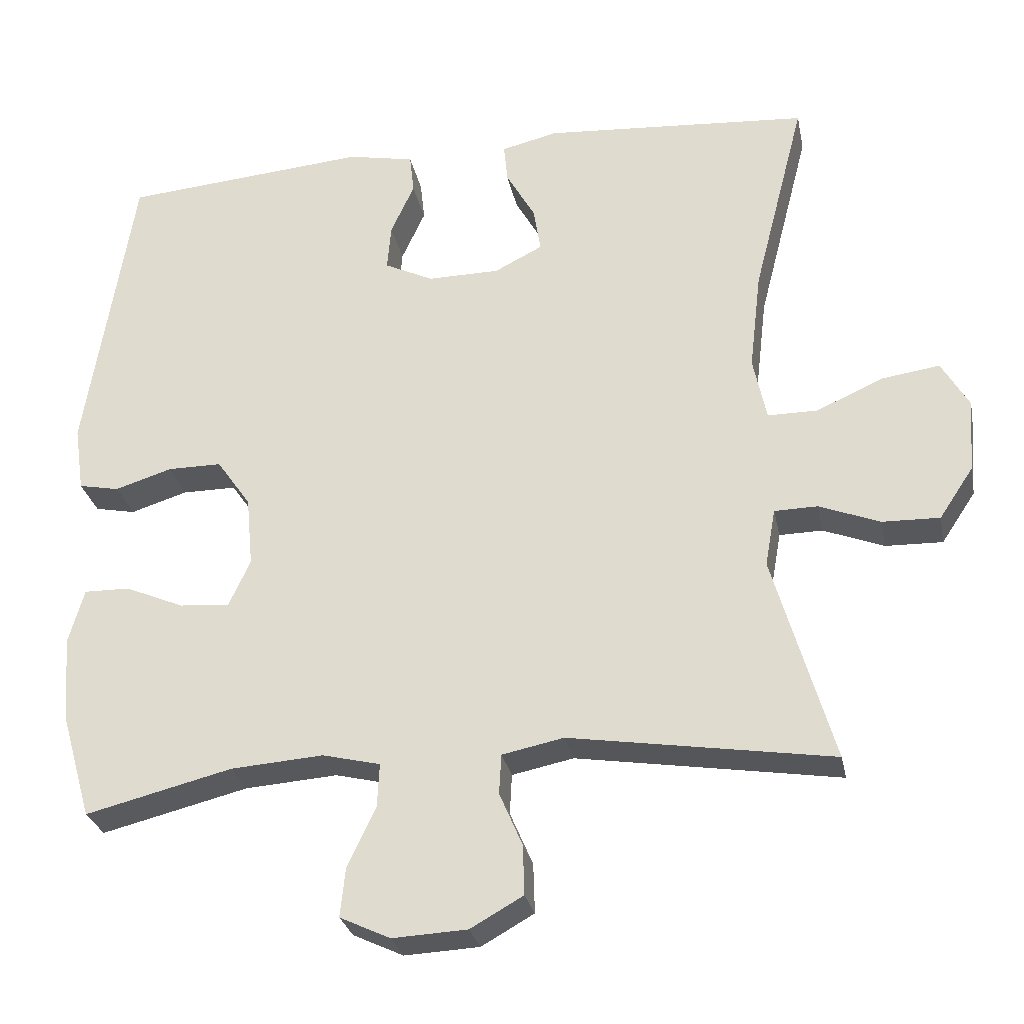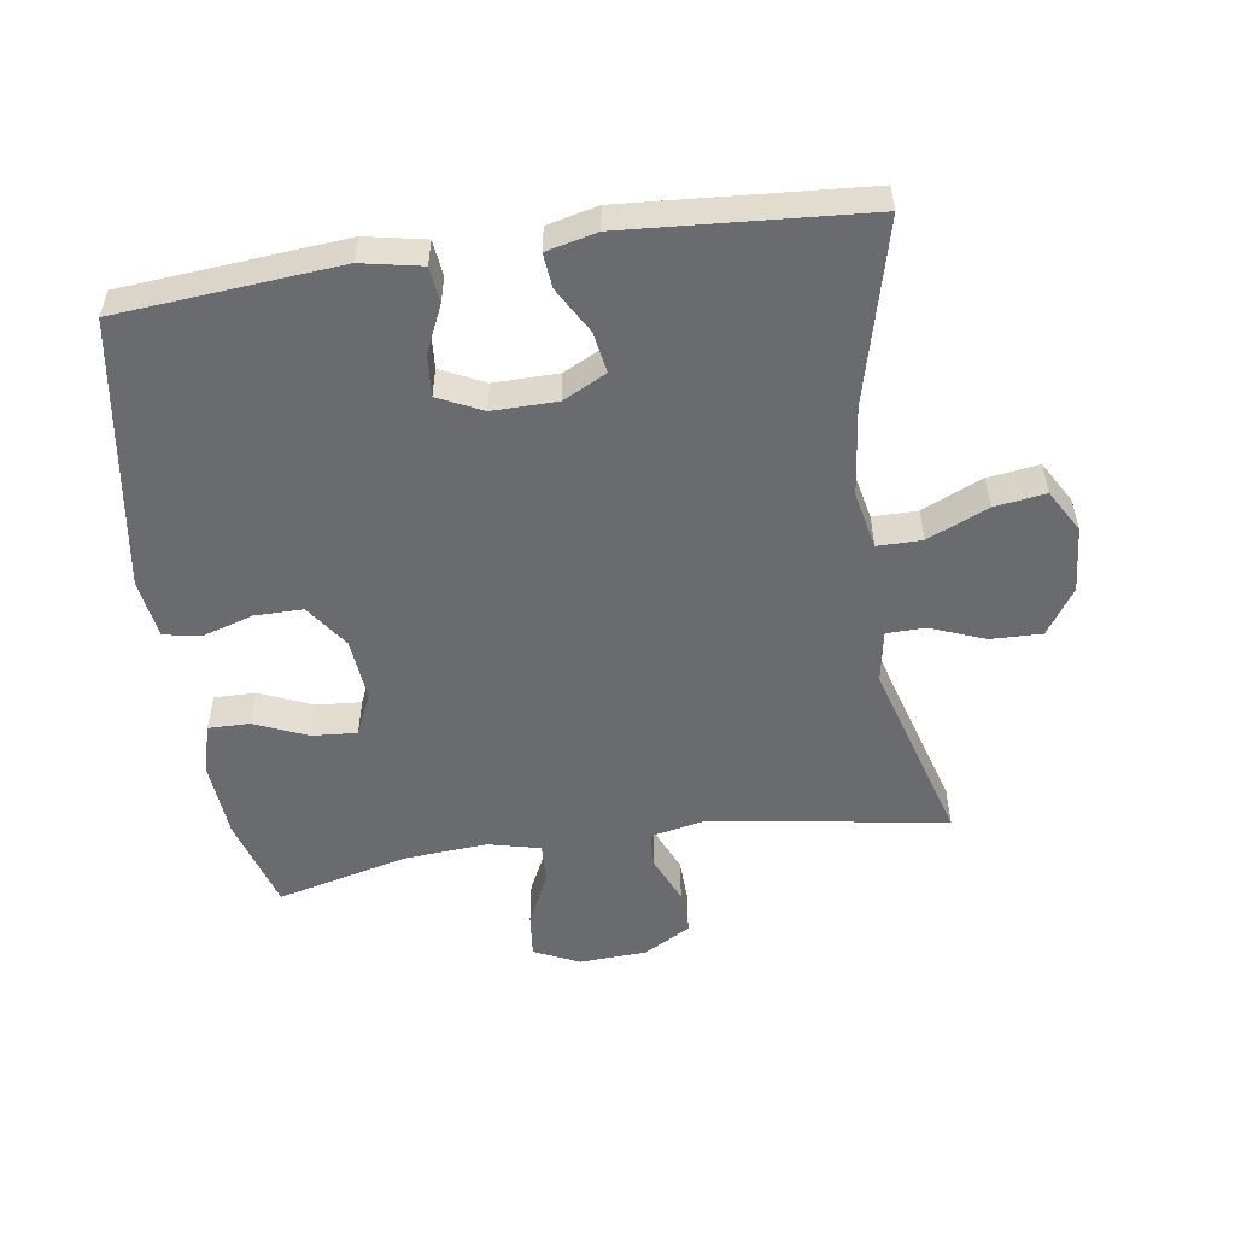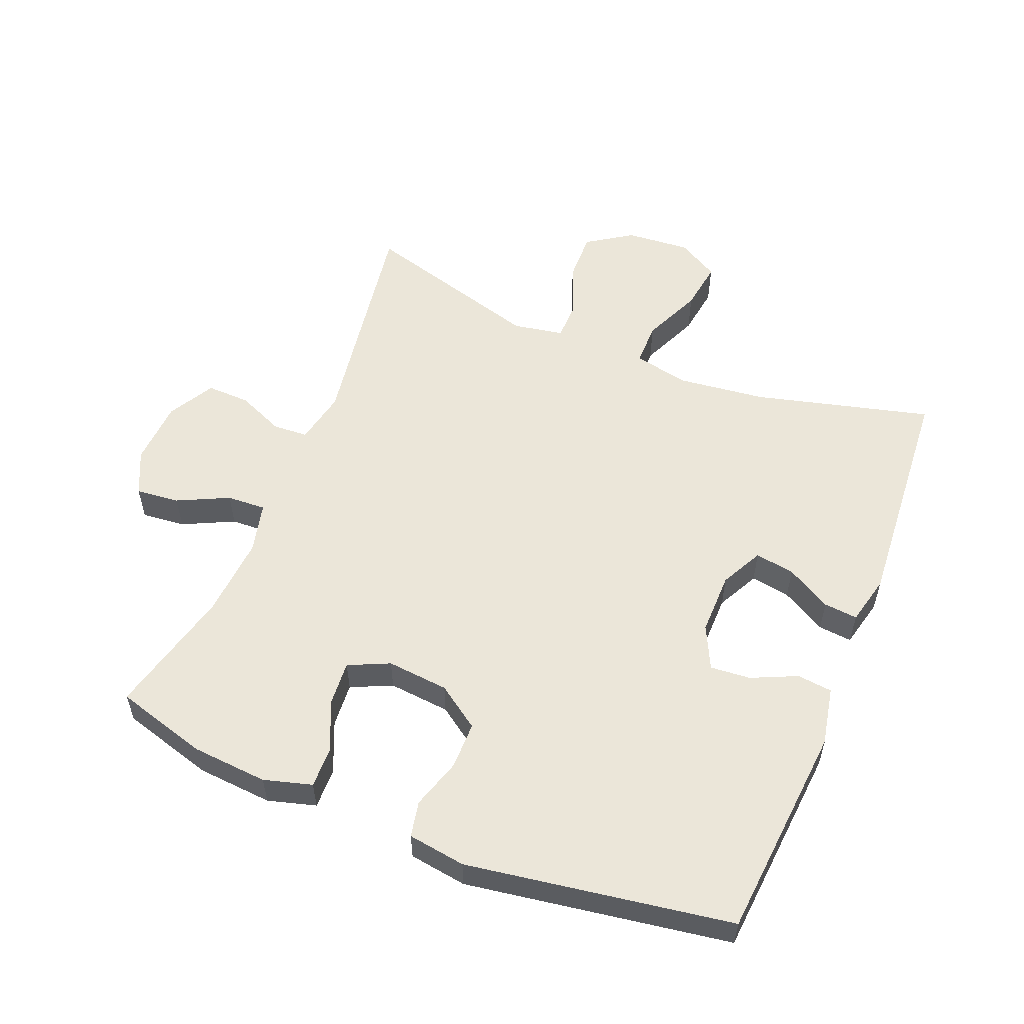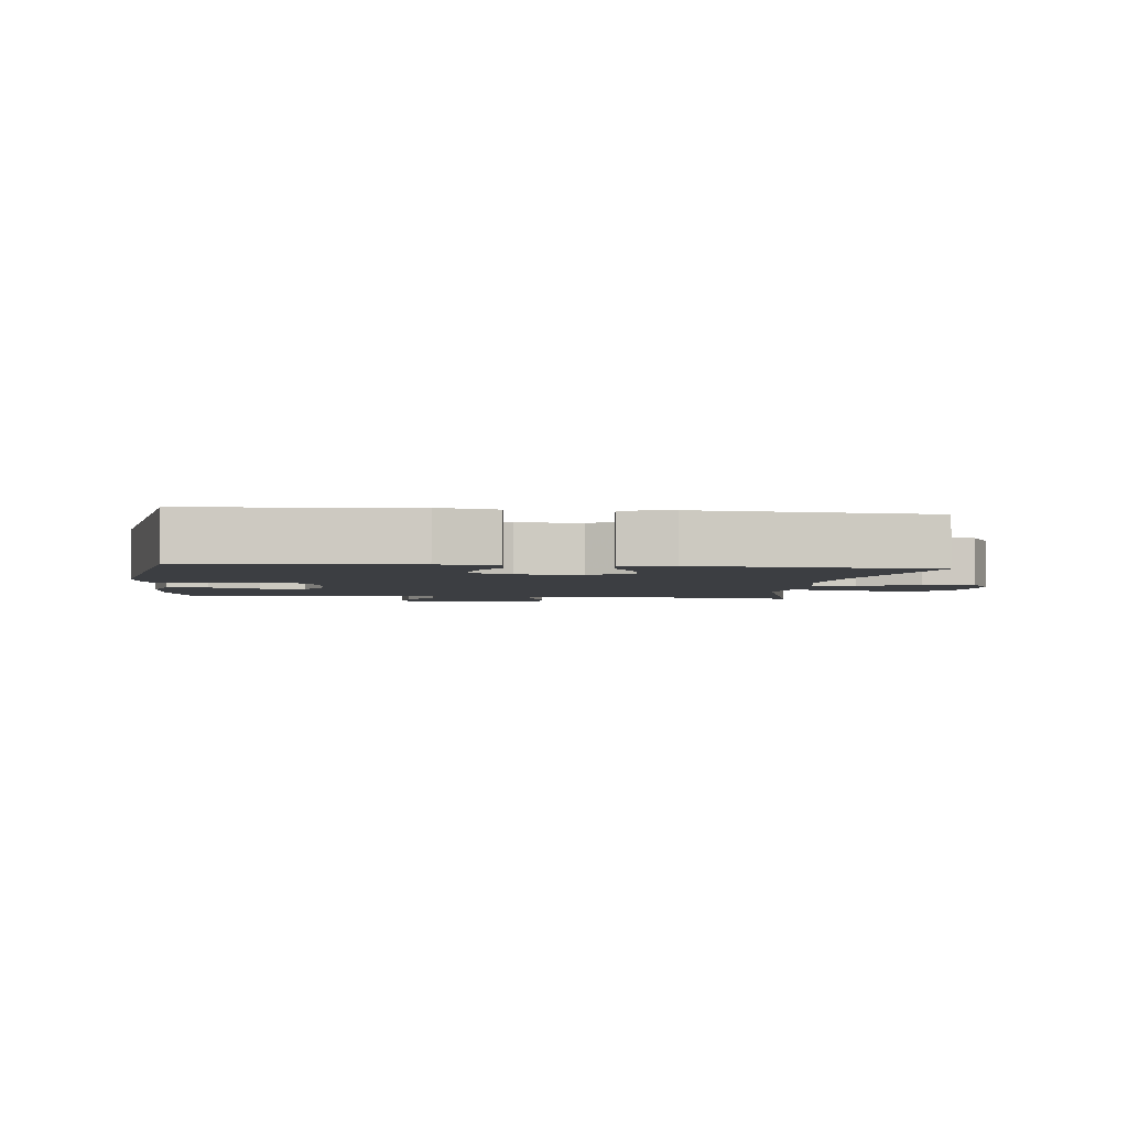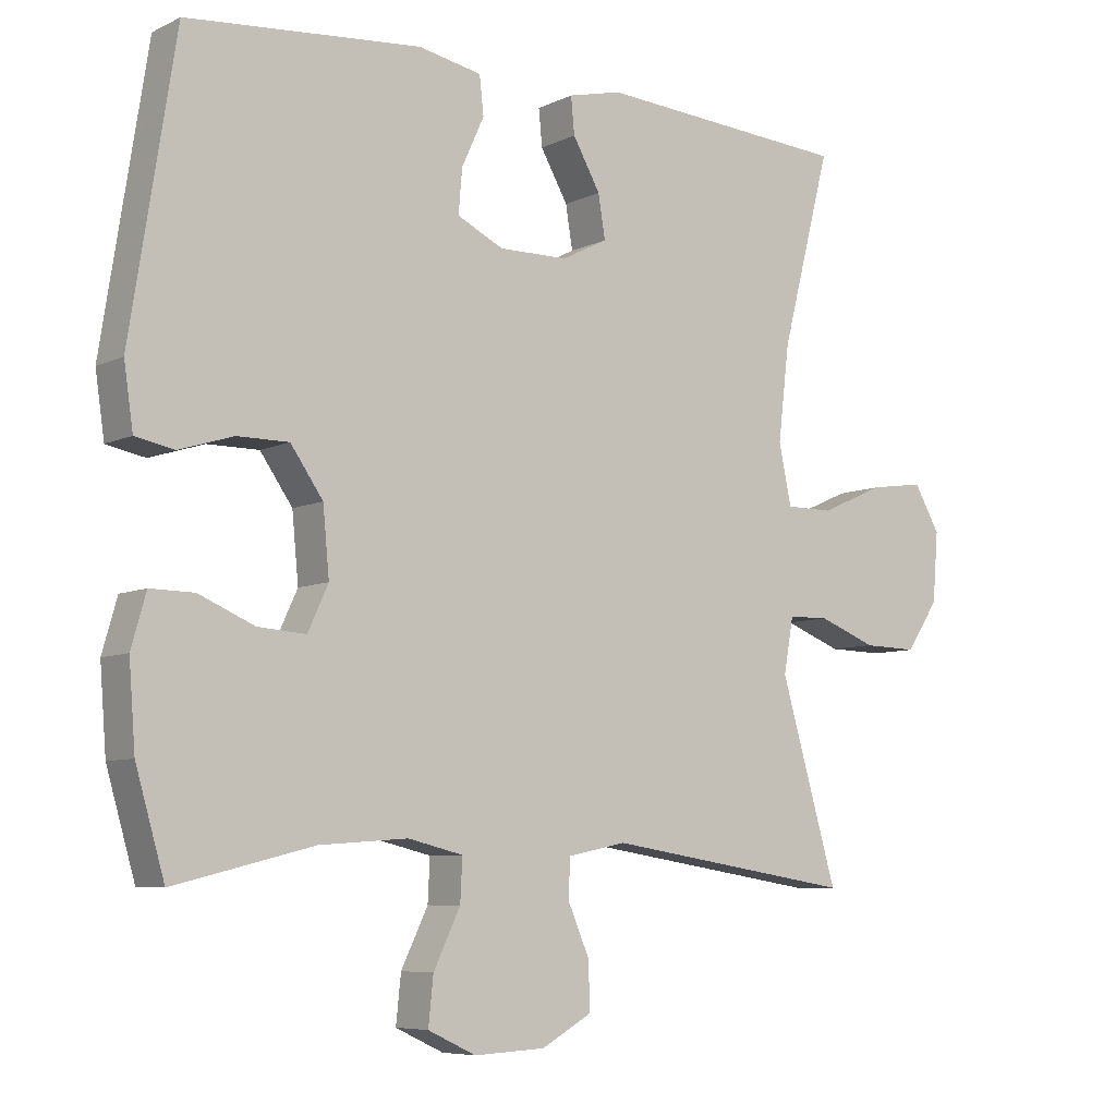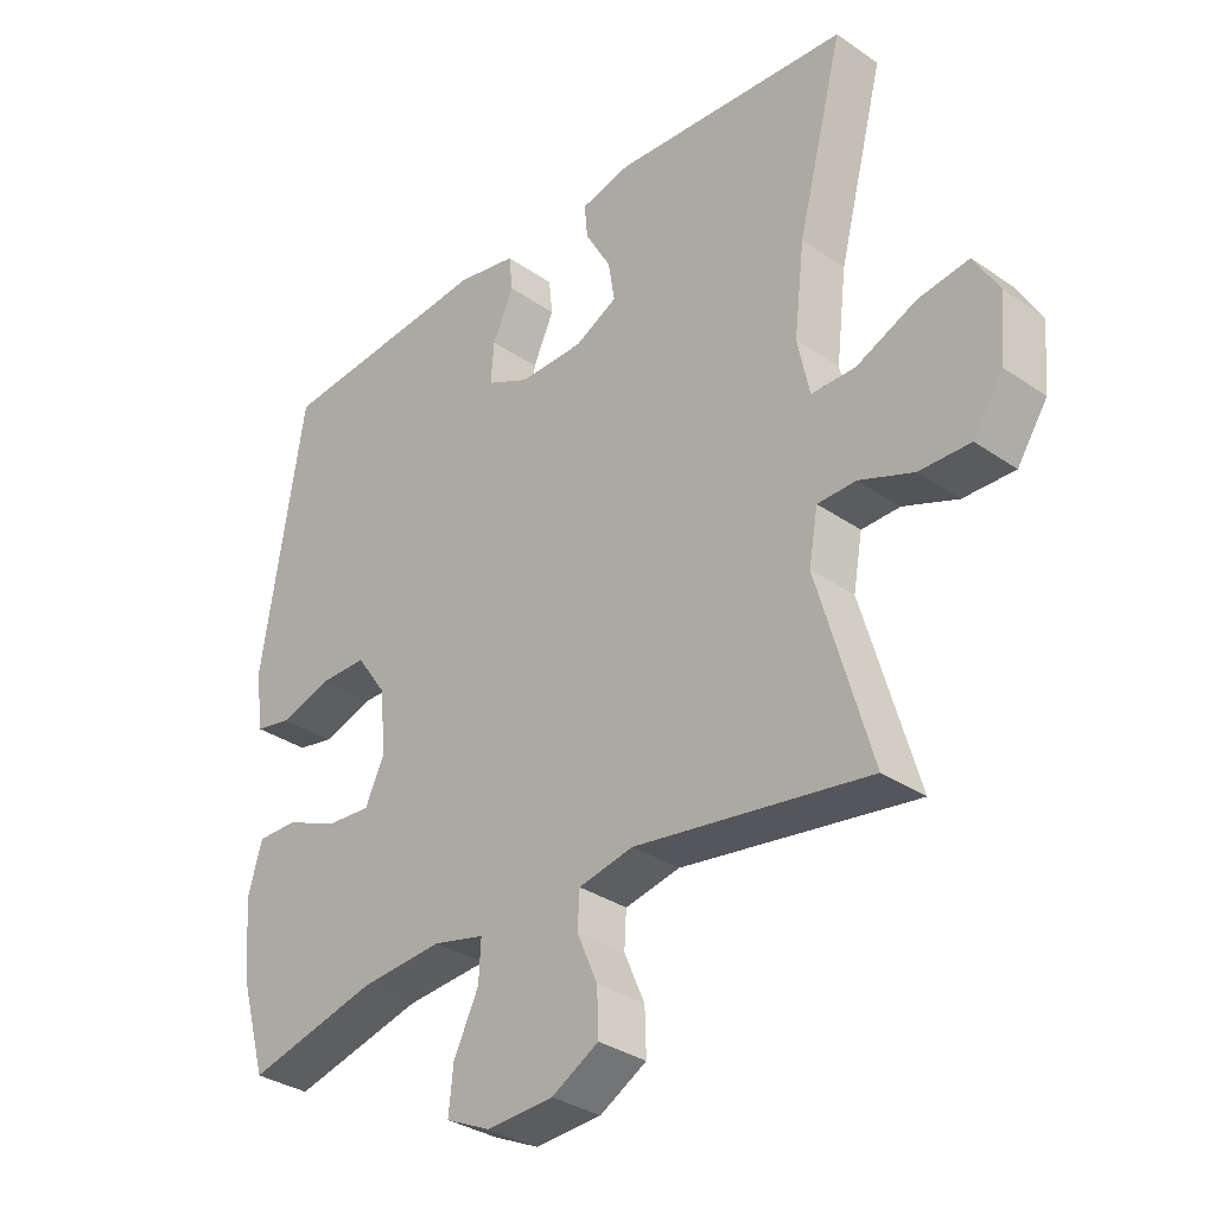
<metadata>
{"format":"obj","ext":"obj","renderer":"f3d","projection":"perspective","resolution":1024,"background":"white","views":[{"elev":-28.4,"azim":11.3,"up":"+Z"},{"elev":-53.4,"azim":8.5,"up":"+Y"},{"elev":55.5,"azim":-67.9,"up":"+Y"},{"elev":-3.1,"azim":-6.8,"up":"+Y"},{"elev":-7.0,"azim":-36.6,"up":"+Z"},{"elev":-33.1,"azim":46.6,"up":"+Z"}]}
</metadata>
<code>
v 0.5 0.07 -0.5
v 0.146 0.07 -0.444
v 0.063 0.07 -0.461
v 0.06 0.07 -0.515
v 0.091 0.07 -0.587
v 0.093 0.07 -0.654
v 0.022 0.07 -0.694
v -0.079 0.07 -0.699
v -0.147 0.07 -0.667
v -0.14 0.07 -0.6
v -0.102 0.07 -0.521
v -0.099 0.07 -0.461
v -0.177 0.07 -0.442
v -0.302 0.07 -0.451
v -0.5 0.07 -0.5
v -0.541 0.07 -0.358
v -0.55 0.07 -0.241
v -0.529 0.07 -0.167
v -0.467 0.07 -0.168
v -0.388 0.07 -0.202
v -0.32 0.07 -0.207
v -0.291 0.07 -0.144
v -0.3 0.07 -0.049
v -0.346 0.07 0.017
v -0.419 0.07 0.017
v -0.496 0.07 -0.007
v -0.551 0.07 0.004
v -0.564 0.07 0.093
v -0.5 0.07 0.5
v -0.168 0.07 0.528
v -0.078 0.07 0.51
v -0.072 0.07 0.456
v -0.104 0.07 0.386
v -0.109 0.07 0.324
v -0.043 0.07 0.292
v 0.054 0.07 0.293
v 0.119 0.07 0.326
v 0.109 0.07 0.387
v 0.07 0.07 0.456
v 0.065 0.07 0.508
v 0.141 0.07 0.526
v 0.5 0.07 0.5
v 0.43 0.07 0.228
v 0.414 0.07 0.093
v 0.432 0.07 0.007
v 0.499 0.07 0.007
v 0.59 0.07 0.047
v 0.667 0.07 0.058
v 0.704 0.07 -0.006
v 0.696 0.07 -0.105
v 0.65 0.07 -0.174
v 0.573 0.07 -0.172
v 0.491 0.07 -0.14
v 0.433 0.07 -0.141
v 0.419 0.07 -0.219
v 0.5 0 -0.5
v 0.146 0 -0.444
v 0.063 0 -0.461
v 0.06 0 -0.515
v 0.091 0 -0.587
v 0.093 0 -0.654
v 0.022 0 -0.694
v -0.079 0 -0.699
v -0.147 0 -0.667
v -0.14 0 -0.6
v -0.102 0 -0.521
v -0.099 0 -0.461
v -0.177 0 -0.442
v -0.302 0 -0.451
v -0.5 0 -0.5
v -0.541 0 -0.358
v -0.55 0 -0.241
v -0.529 0 -0.167
v -0.467 0 -0.168
v -0.388 0 -0.202
v -0.32 0 -0.207
v -0.291 0 -0.144
v -0.3 0 -0.049
v -0.346 0 0.017
v -0.419 0 0.017
v -0.496 0 -0.007
v -0.551 0 0.004
v -0.564 0 0.093
v -0.5 0 0.5
v -0.168 0 0.528
v -0.078 0 0.51
v -0.072 0 0.456
v -0.104 0 0.386
v -0.109 0 0.324
v -0.043 0 0.292
v 0.054 0 0.293
v 0.119 0 0.326
v 0.109 0 0.387
v 0.07 0 0.456
v 0.065 0 0.508
v 0.141 0 0.526
v 0.5 0 0.5
v 0.43 0 0.228
v 0.414 0 0.093
v 0.432 0 0.007
v 0.499 0 0.007
v 0.59 0 0.047
v 0.667 0 0.058
v 0.704 0 -0.006
v 0.696 0 -0.105
v 0.65 0 -0.174
v 0.573 0 -0.172
v 0.491 0 -0.14
v 0.433 0 -0.141
v 0.419 0 -0.219
f 51 52 53
f 50 51 53
f 49 50 53
f 48 49 53
f 47 48 53
f 46 47 53
f 45 46 53 54
f 44 45 54 55
f 41 42 43
f 40 41 43
f 39 40 43
f 38 39 43
f 37 38 43 44
f 36 37 44 55
f 31 32 33
f 30 31 33
f 29 30 33
f 28 29 33
f 27 28 33
f 26 27 33
f 25 26 33
f 24 25 33 34
f 23 24 34 35
f 18 19 20
f 17 18 20
f 16 17 20
f 15 16 20
f 14 15 20
f 13 14 20 21
f 12 13 21 22
f 9 10 11
f 8 9 11
f 7 8 11
f 6 7 11
f 5 6 11
f 4 5 11
f 3 4 11 12
f 35 36 55
f 23 35 55
f 22 23 55
f 12 22 55
f 3 12 55
f 2 3 55
f 1 2 55
f 108 107 106
f 108 106 105
f 108 105 104
f 108 104 103
f 108 103 102
f 108 102 101
f 109 108 101 100
f 110 109 100 99
f 98 97 96
f 98 96 95
f 98 95 94
f 98 94 93
f 99 98 93 92
f 110 99 92 91
f 88 87 86
f 88 86 85
f 88 85 84
f 88 84 83
f 88 83 82
f 88 82 81
f 88 81 80
f 89 88 80 79
f 90 89 79 78
f 75 74 73
f 75 73 72
f 75 72 71
f 75 71 70
f 75 70 69
f 76 75 69 68
f 77 76 68 67
f 66 65 64
f 66 64 63
f 66 63 62
f 66 62 61
f 66 61 60
f 66 60 59
f 67 66 59 58
f 110 91 90
f 110 90 78
f 110 78 77
f 110 77 67
f 110 67 58
f 110 58 57
f 110 57 56
f 1 56 57 2
f 2 57 58 3
f 3 58 59 4
f 4 59 60 5
f 5 60 61 6
f 6 61 62 7
f 7 62 63 8
f 8 63 64 9
f 9 64 65 10
f 10 65 66 11
f 11 66 67 12
f 12 67 68 13
f 13 68 69 14
f 14 69 70 15
f 15 70 71 16
f 16 71 72 17
f 17 72 73 18
f 18 73 74 19
f 19 74 75 20
f 20 75 76 21
f 21 76 77 22
f 22 77 78 23
f 23 78 79 24
f 24 79 80 25
f 25 80 81 26
f 26 81 82 27
f 27 82 83 28
f 28 83 84 29
f 29 84 85 30
f 30 85 86 31
f 31 86 87 32
f 32 87 88 33
f 33 88 89 34
f 34 89 90 35
f 35 90 91 36
f 36 91 92 37
f 37 92 93 38
f 38 93 94 39
f 39 94 95 40
f 40 95 96 41
f 41 96 97 42
f 42 97 98 43
f 43 98 99 44
f 44 99 100 45
f 45 100 101 46
f 46 101 102 47
f 47 102 103 48
f 48 103 104 49
f 49 104 105 50
f 50 105 106 51
f 51 106 107 52
f 52 107 108 53
f 53 108 109 54
f 54 109 110 55
f 55 110 56 1

</code>
